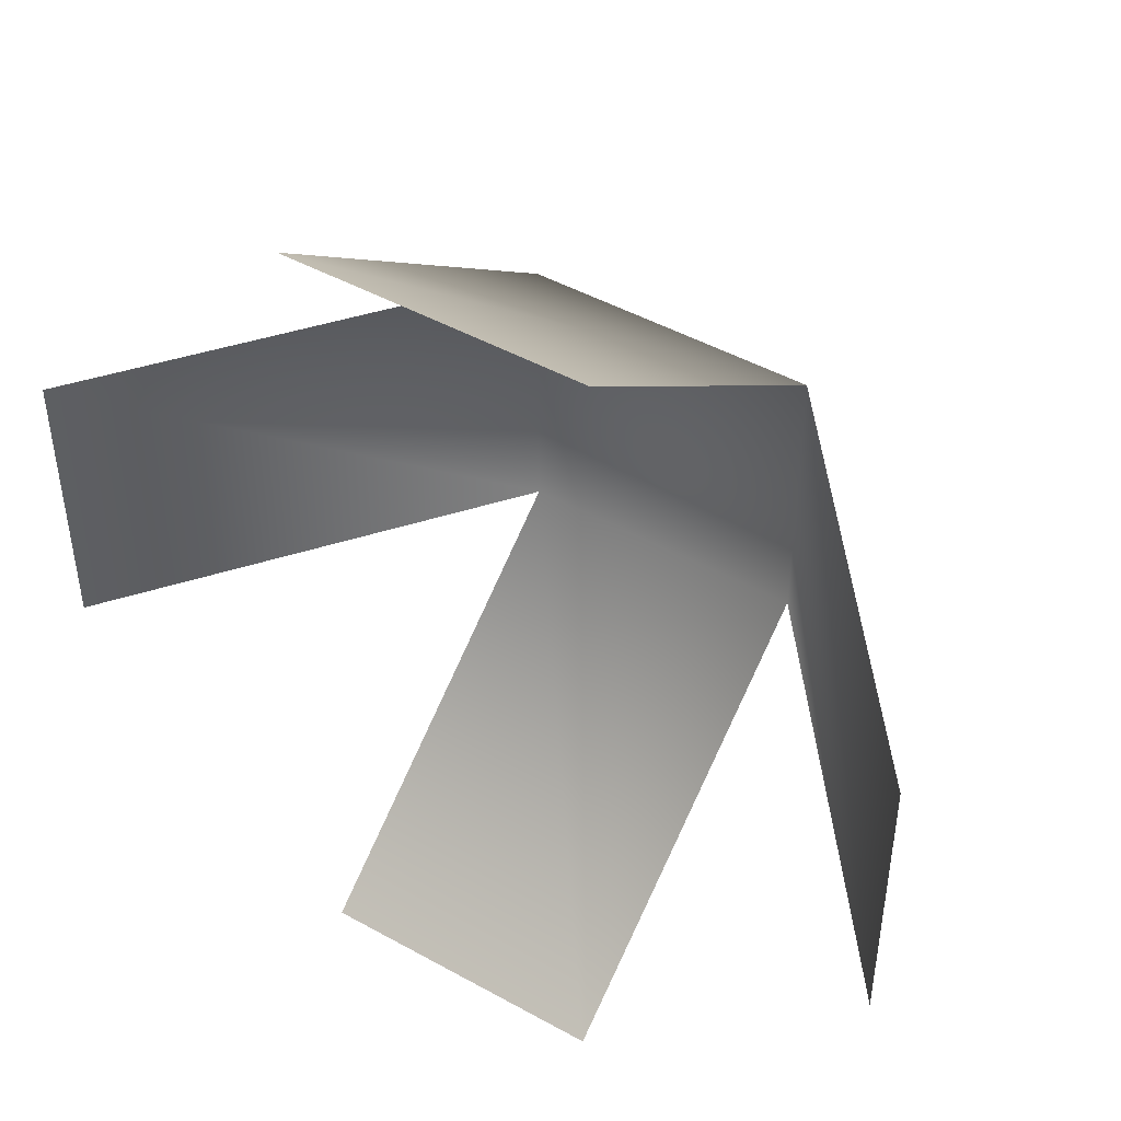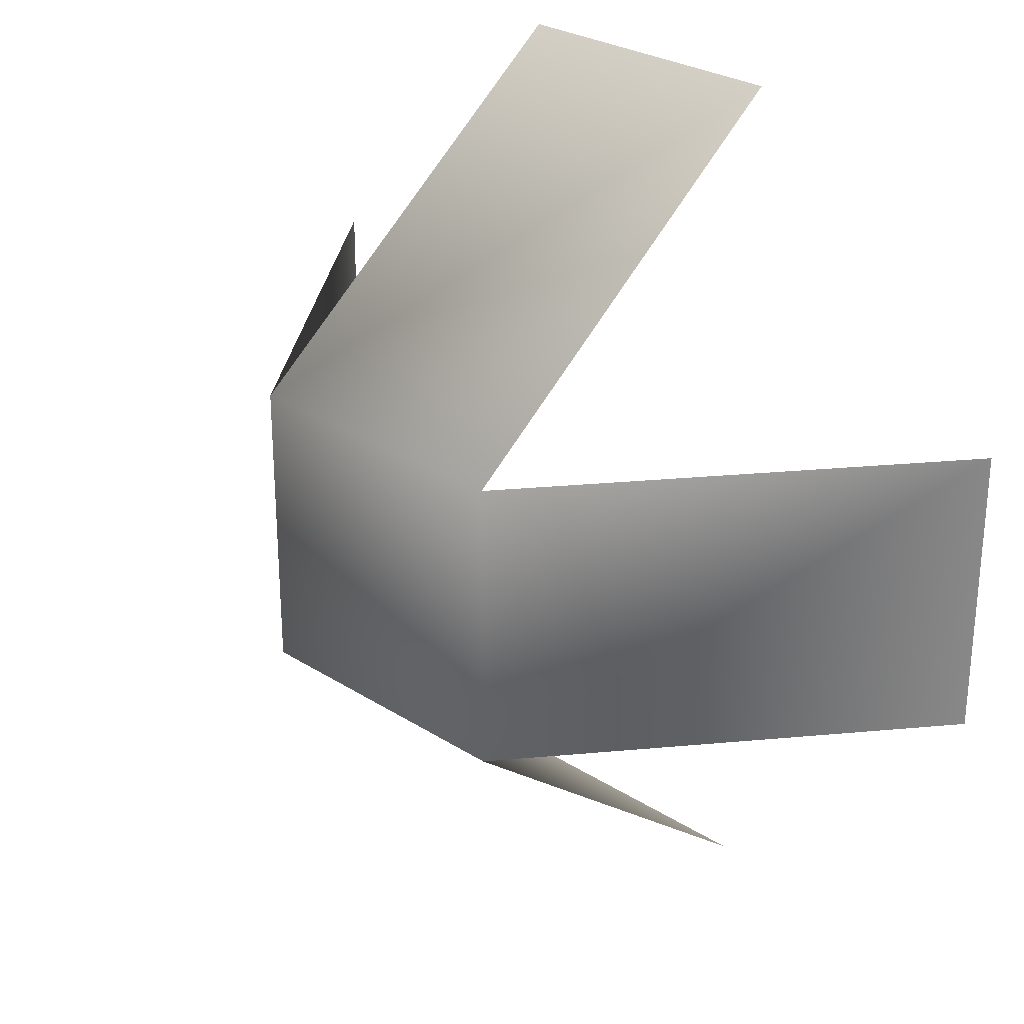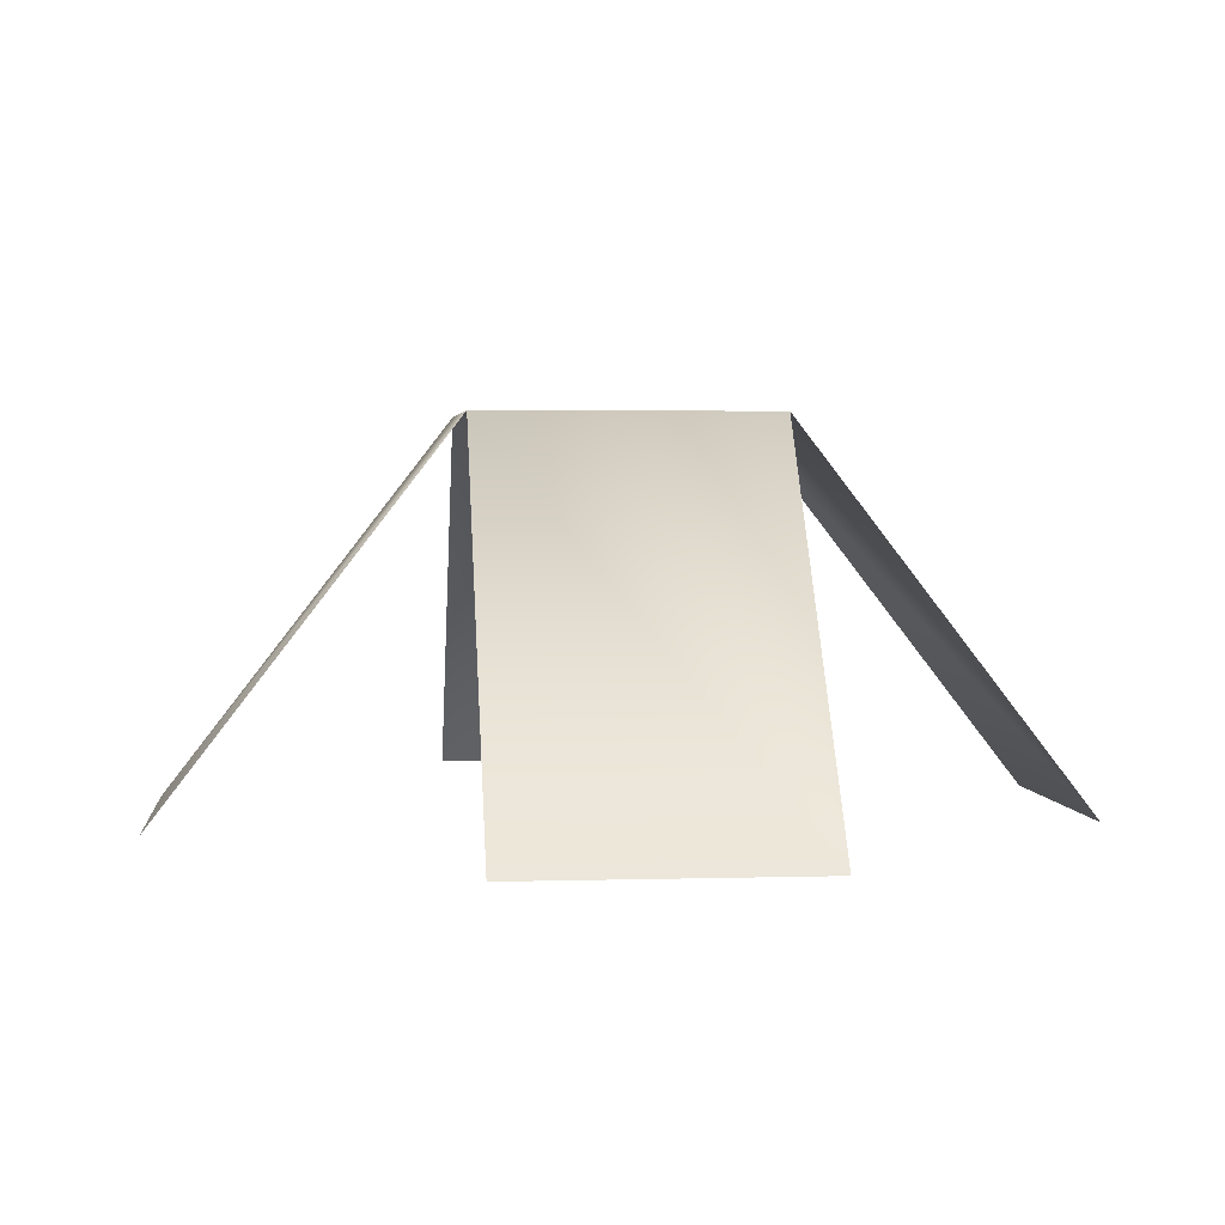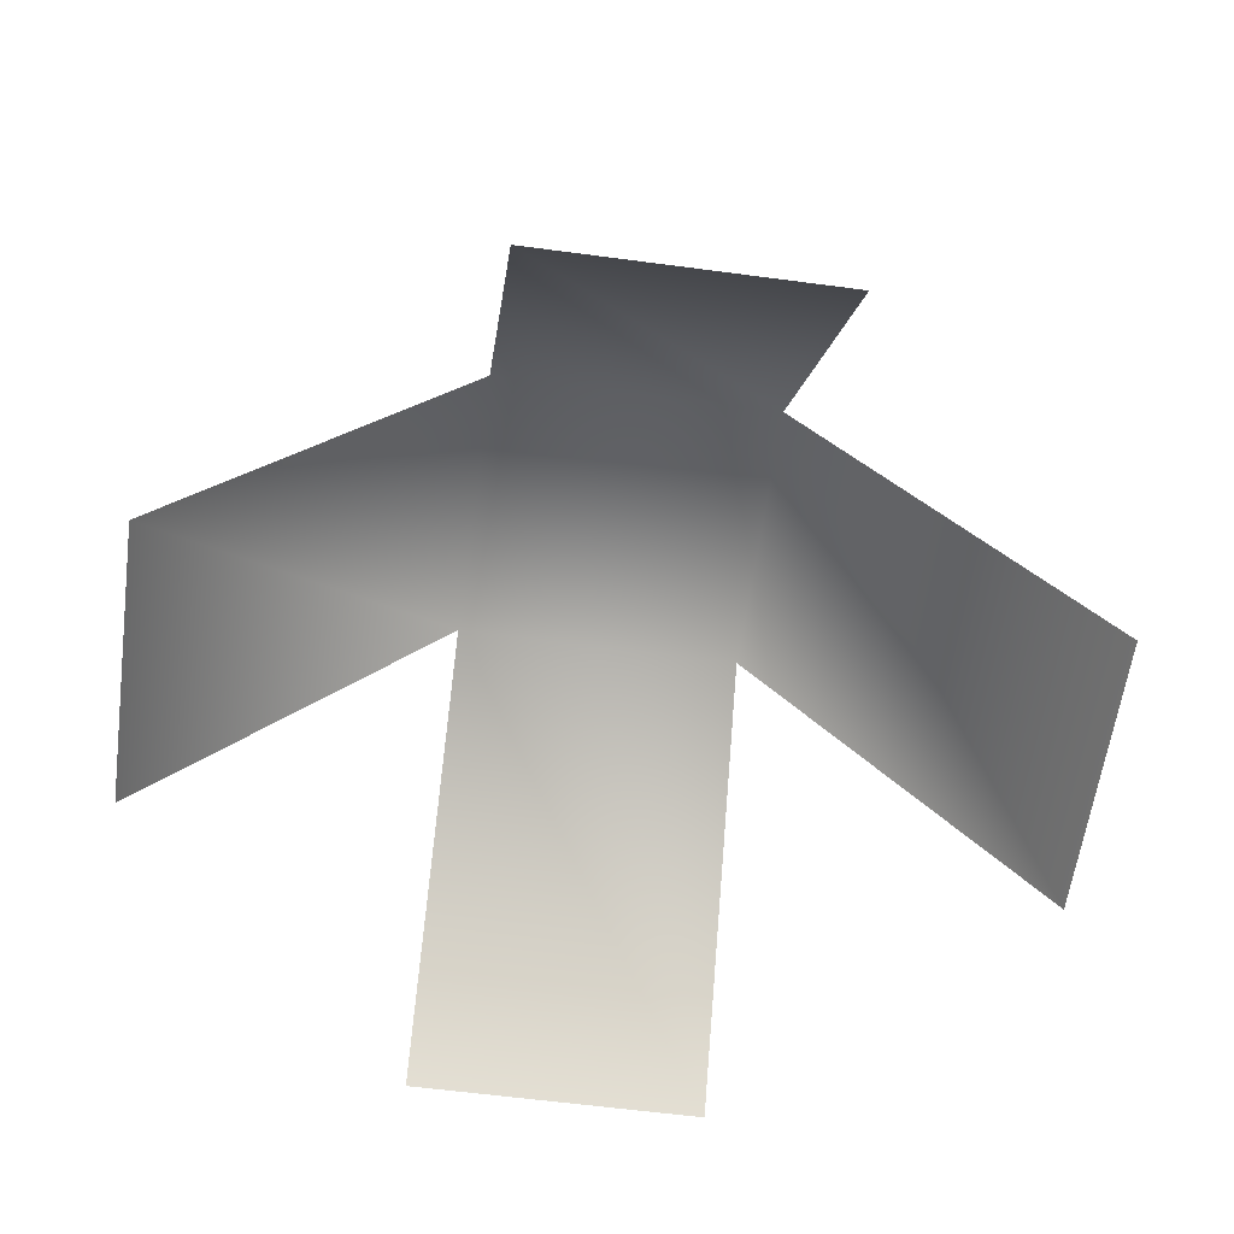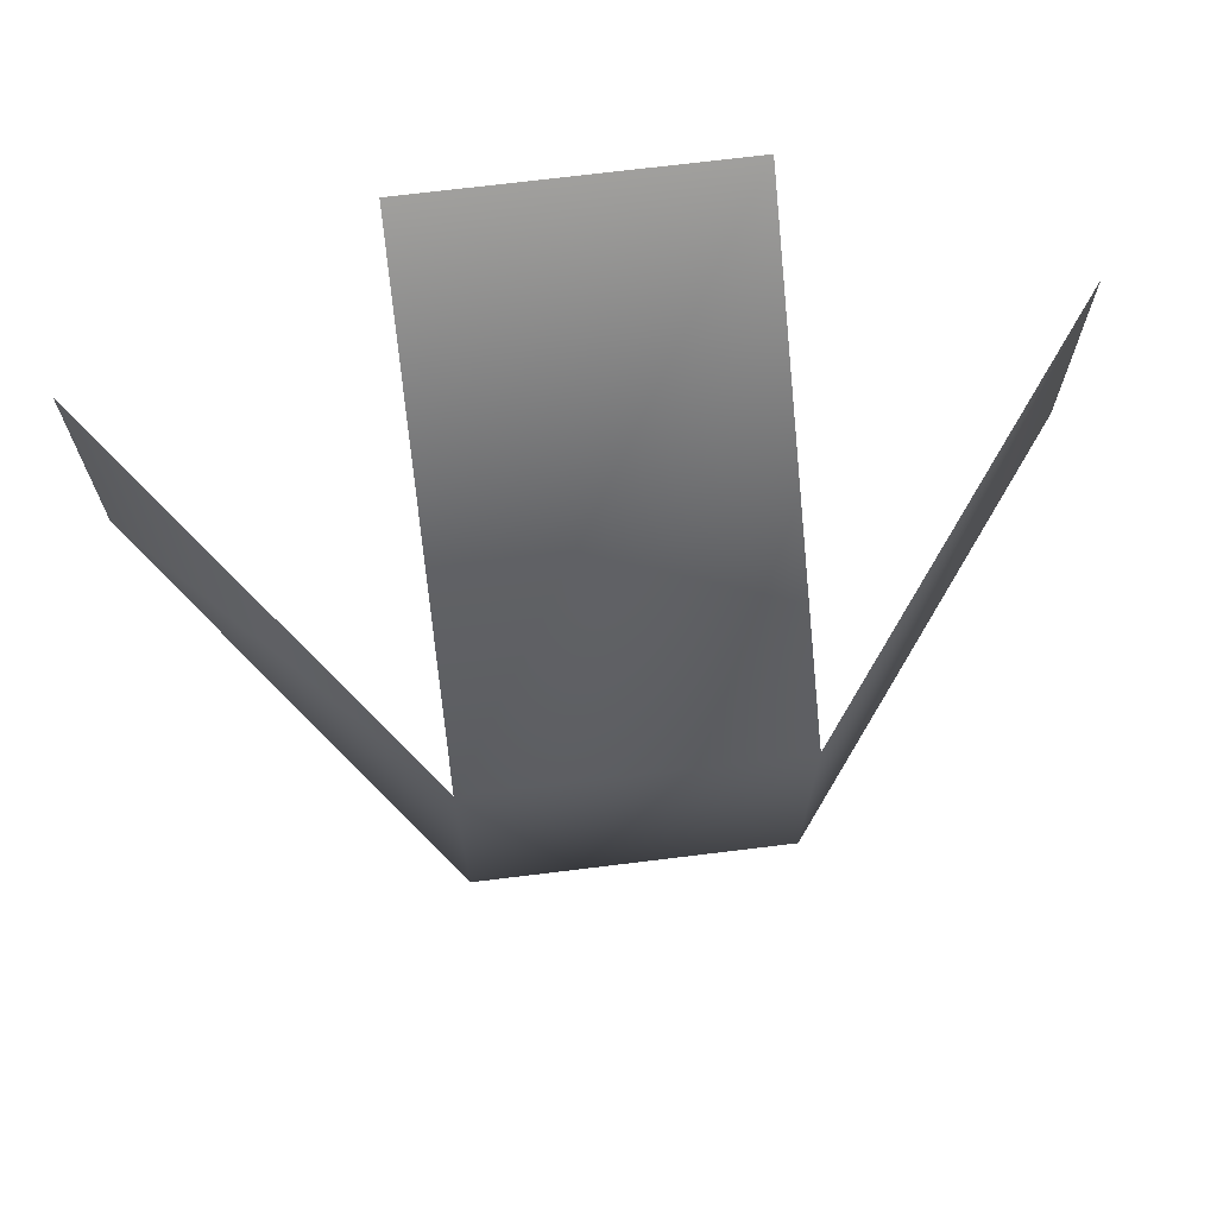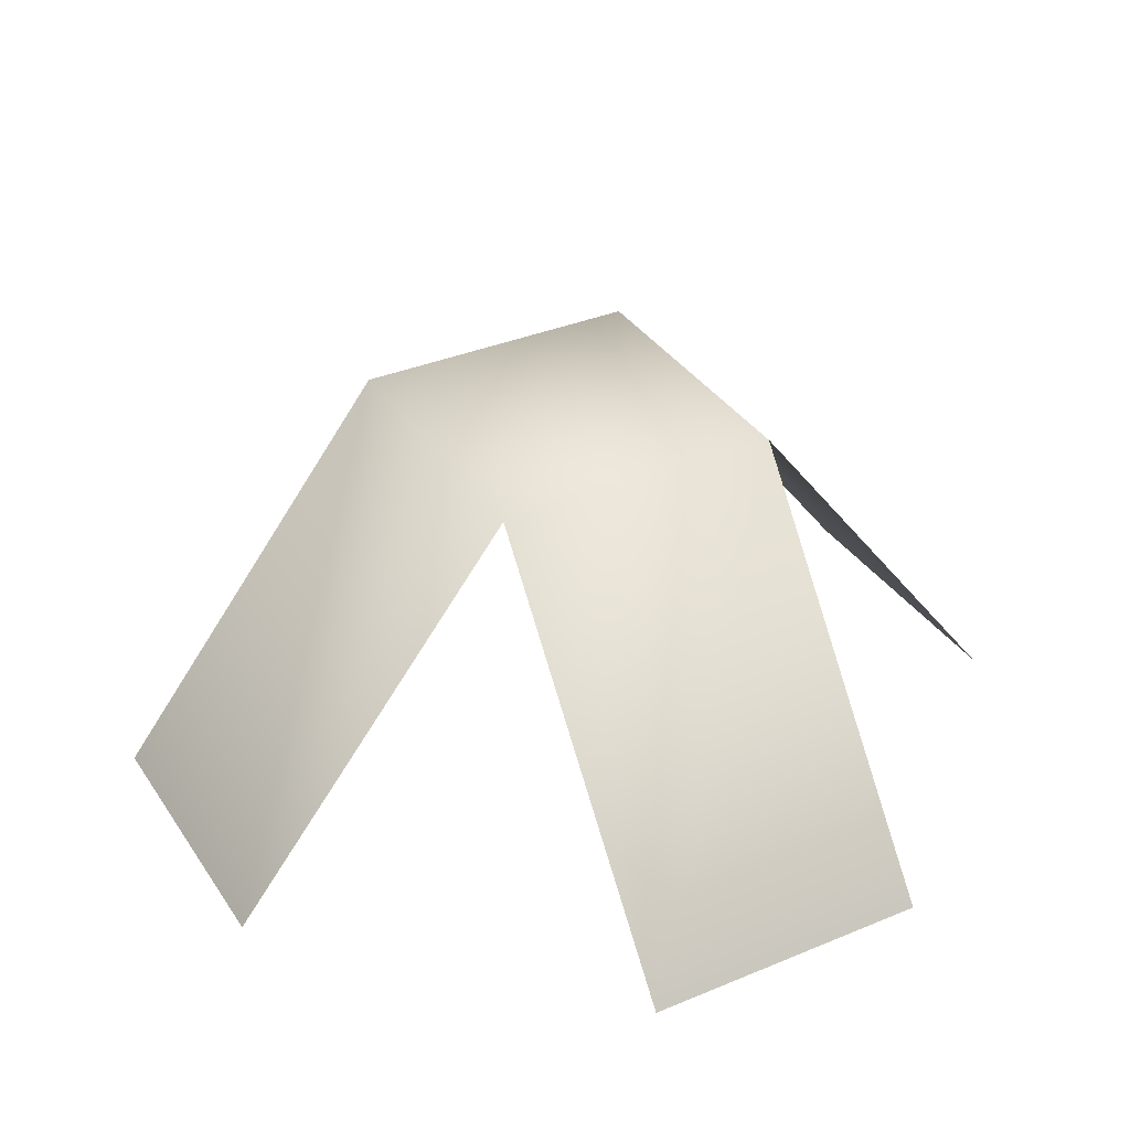
<metadata>
{"format":"obj","ext":"obj","renderer":"f3d","projection":"perspective","resolution":1024,"background":"white","views":[{"elev":46.3,"azim":-147.6,"up":"+Y"},{"elev":27.7,"azim":44.3,"up":"+Y"},{"elev":3.0,"azim":-96.0,"up":"+Z"},{"elev":-60.0,"azim":-7.8,"up":"+Z"},{"elev":71.3,"azim":-7.0,"up":"+Y"},{"elev":35.2,"azim":-29.0,"up":"+Z"}]}
</metadata>
<code>
g default
v -0.5 -1.5 0
v 0.5 -1.5 0
v 0.5 -0.5 1.295
v -0.5 -0.5 1.295
v -1.5 -0.5 0
v -0.5 0.5 1.295
v -1.5 0.5 0
v 0.5 0.5 1.295
v 1.5 -0.5 0
v 1.5 0.5 0
v 0.5 1.5 0
v -0.5 1.5 0
g pPlane1
f 1 2 3 4
f 5 4 6 7
f 4 3 8 6
f 3 9 10 8
f 6 8 11 12

</code>
